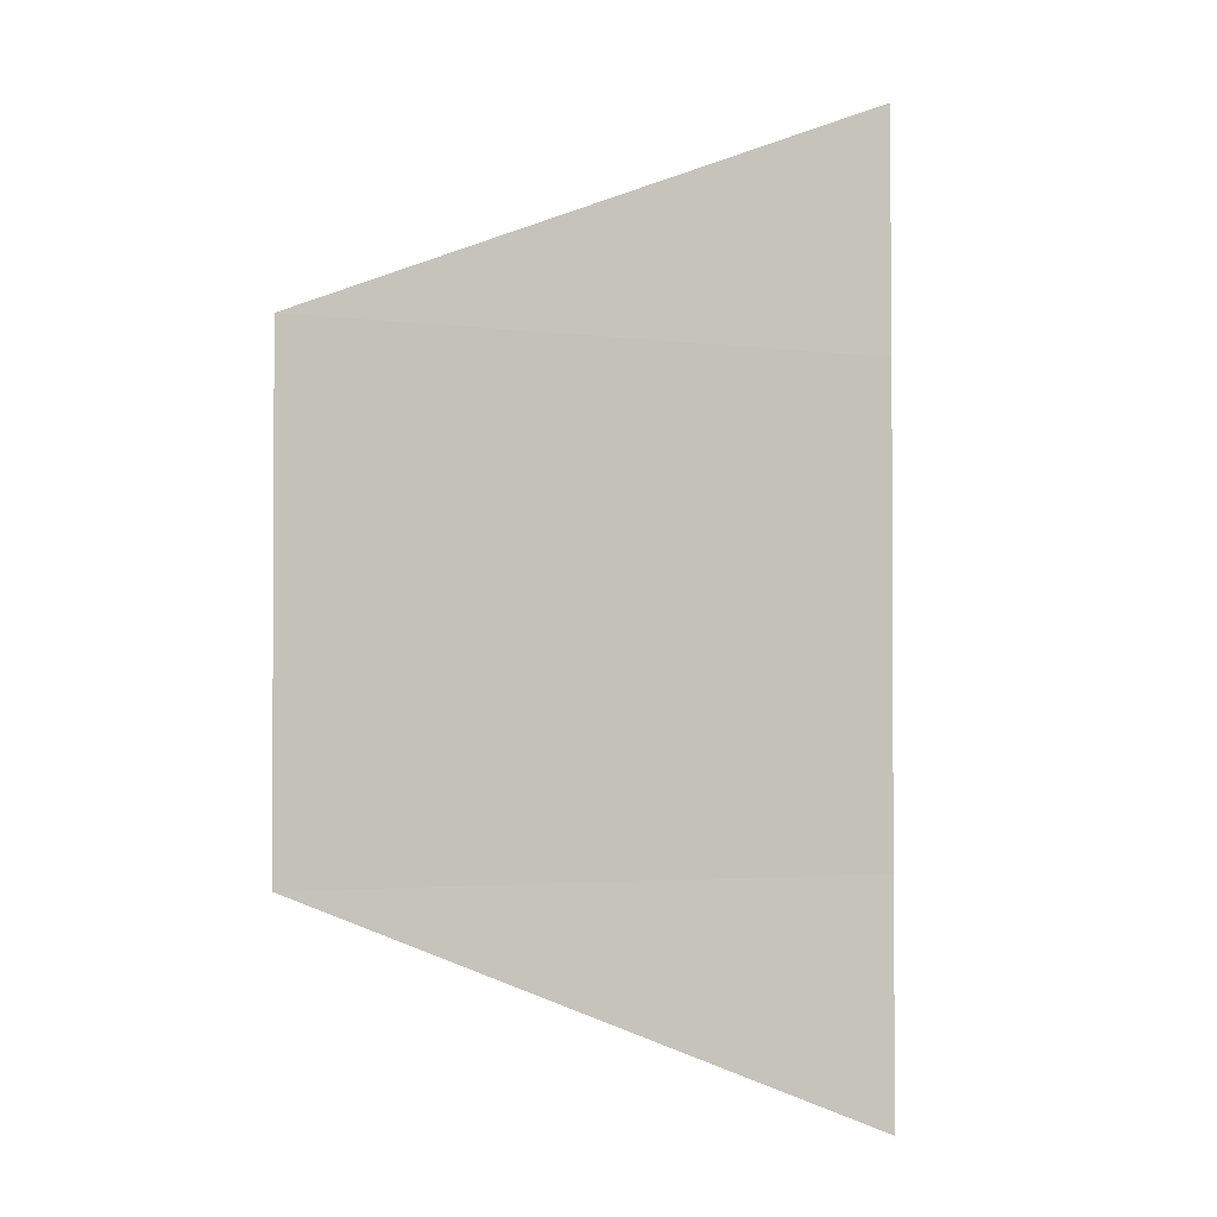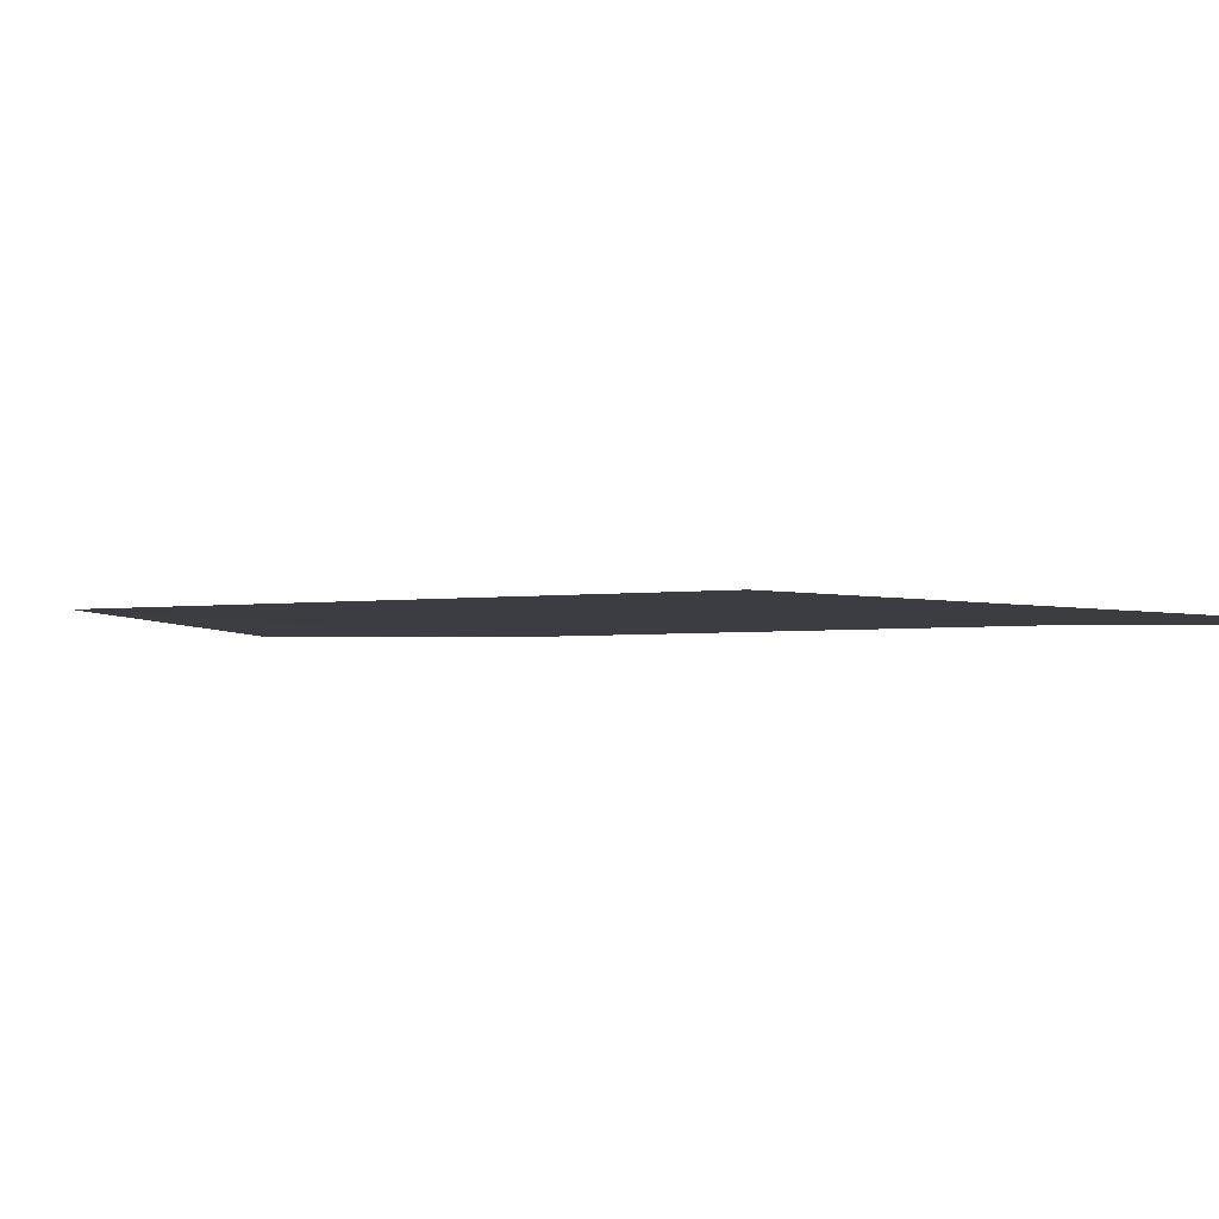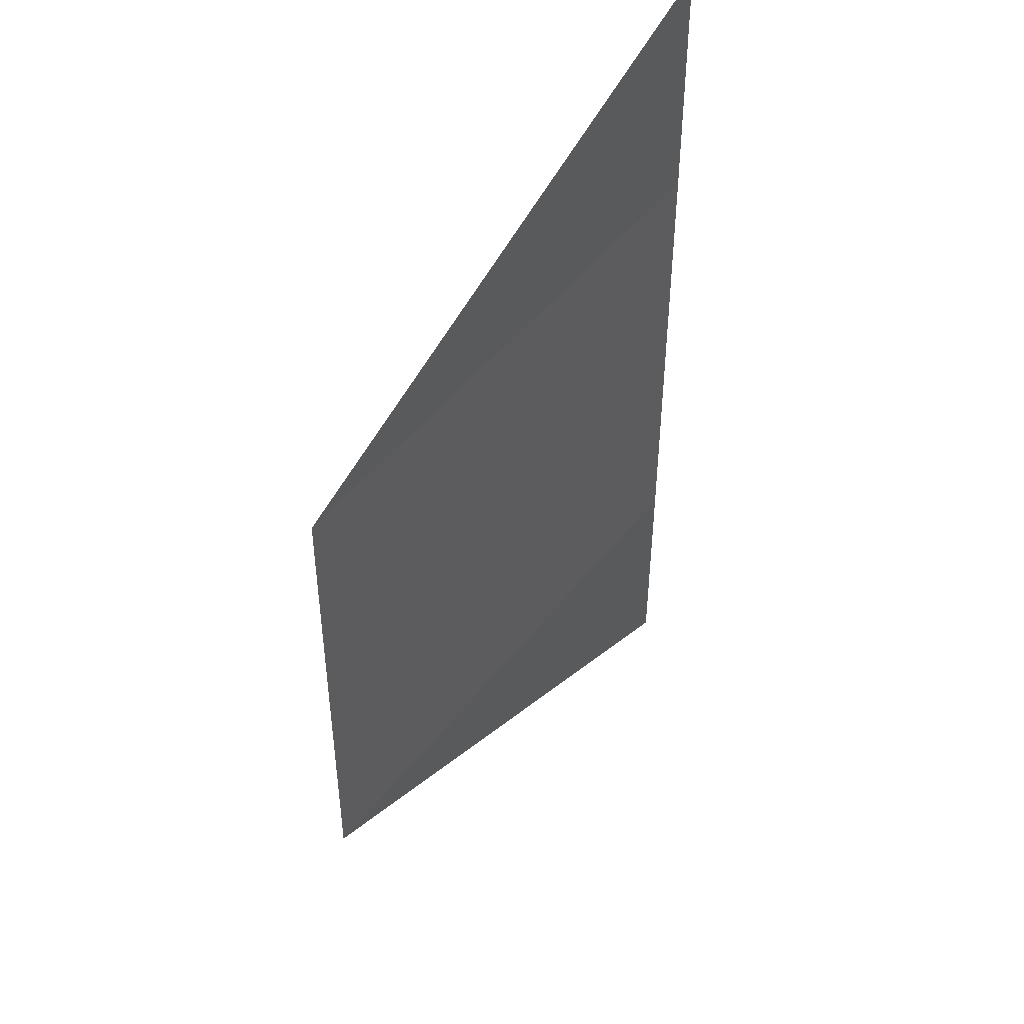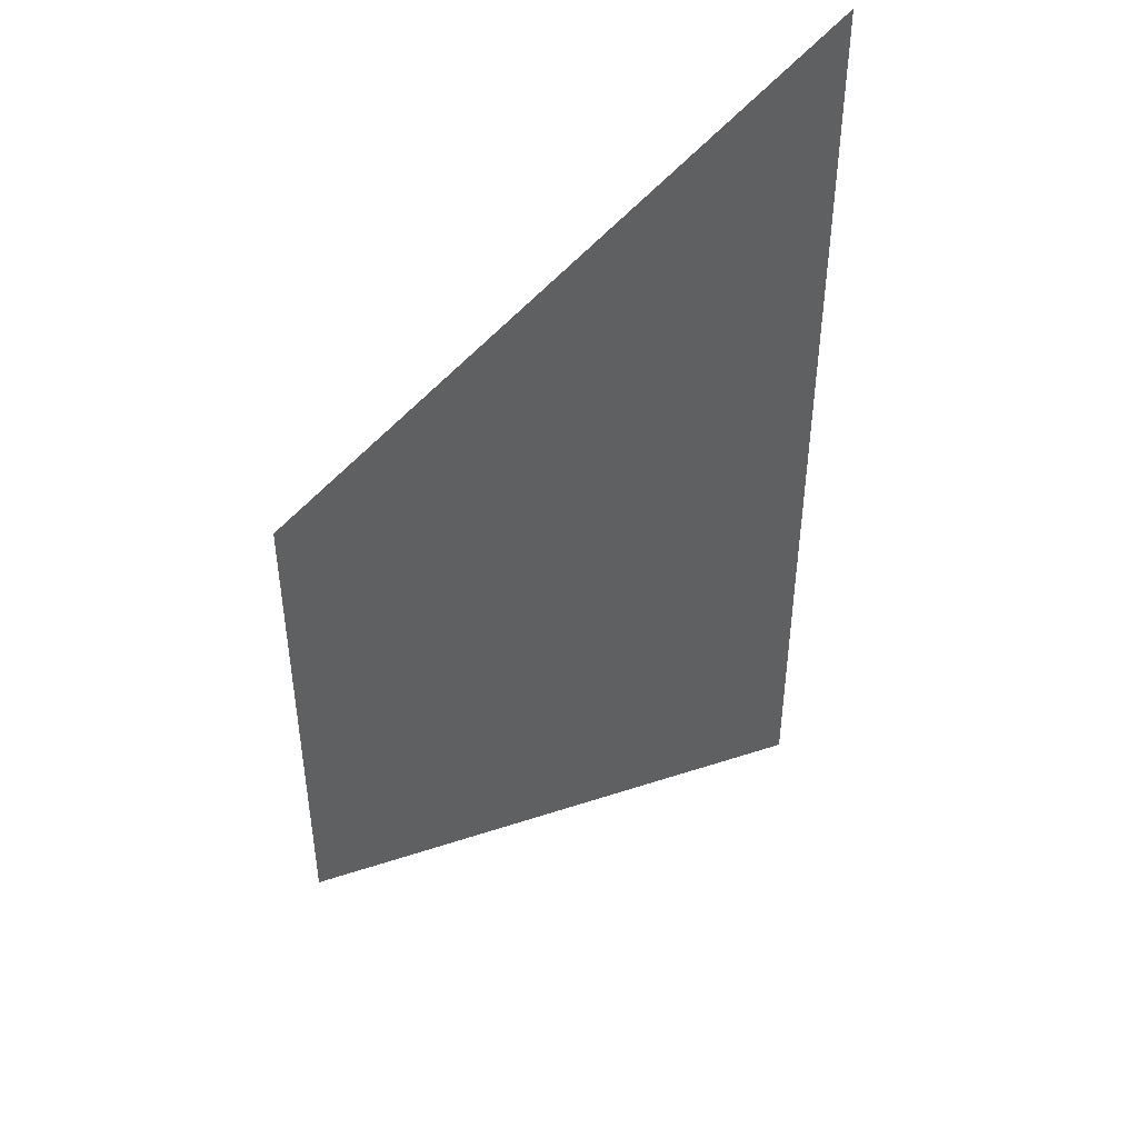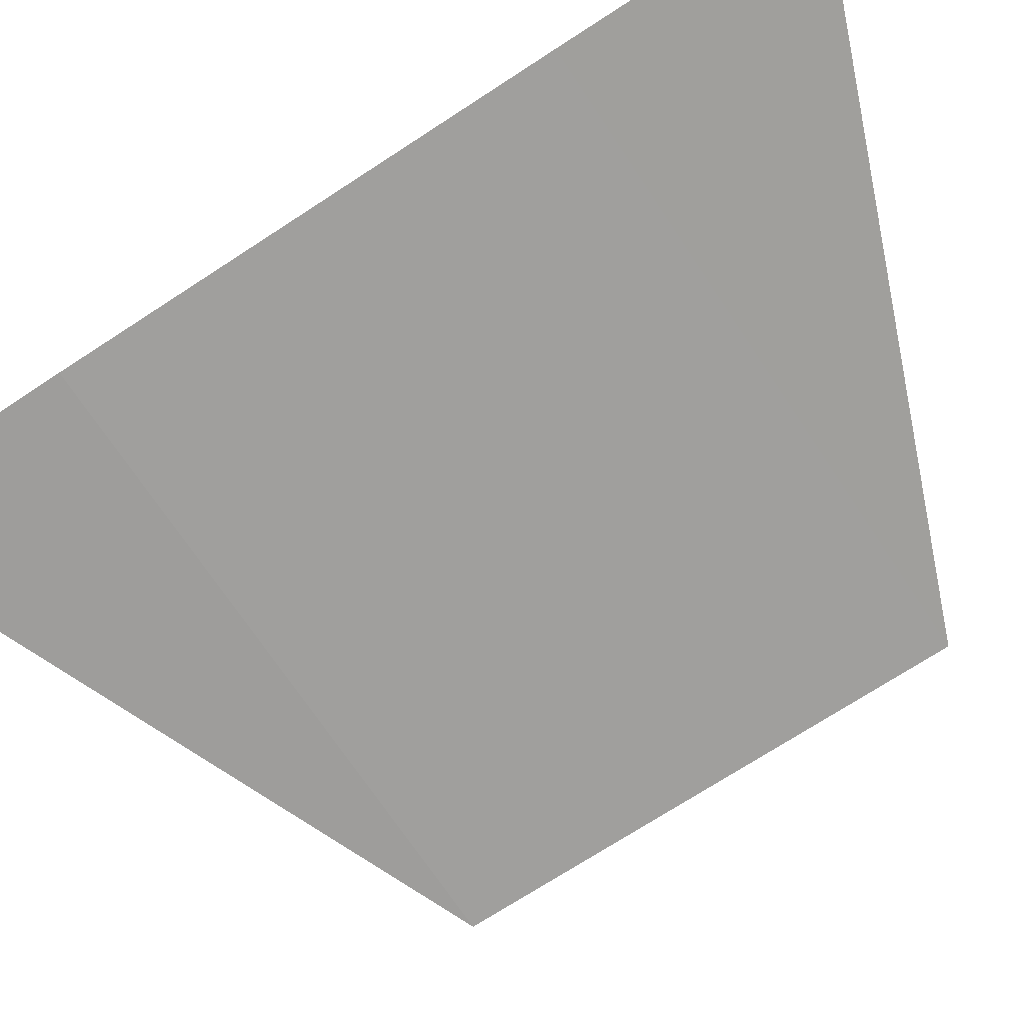
<metadata>
{"format":"obj","ext":"obj","renderer":"f3d","projection":"perspective","resolution":1024,"background":"white","views":[{"elev":-2.6,"azim":-24.1,"up":"+Z"},{"elev":-2.5,"azim":-63.3,"up":"+Y"},{"elev":47.0,"azim":-54.2,"up":"+Z"},{"elev":46.4,"azim":-37.8,"up":"+Z"},{"elev":-71.6,"azim":123.4,"up":"+Y"}]}
</metadata>
<code>
o 5451
v 2247 1880 7.963
v 2247 1880 7.963
v 2247 1880 7.959
v 2247 1880 7.963
v 2247 1880 7.971
v 2247 1880 7.963
v 2247 1880 7.971
v 2247 1880 7.963
v 2247 1880 7.963
v 2247 1880 7.963
v 2247 1880 7.971
v 2247 1880 7.963
v 2247 1880 7.971
v 2247 1880 7.971
v 2247 1880 7.971
v 2247 1880 7.975
v 2247 1880 7.971
v 2247 1880 7.971
f 1 2 3
f 4 2 5
f 6 5 7
f 8 9 3
f 10 9 11
f 12 11 13
f 14 15 16
f 17 18 16

</code>
